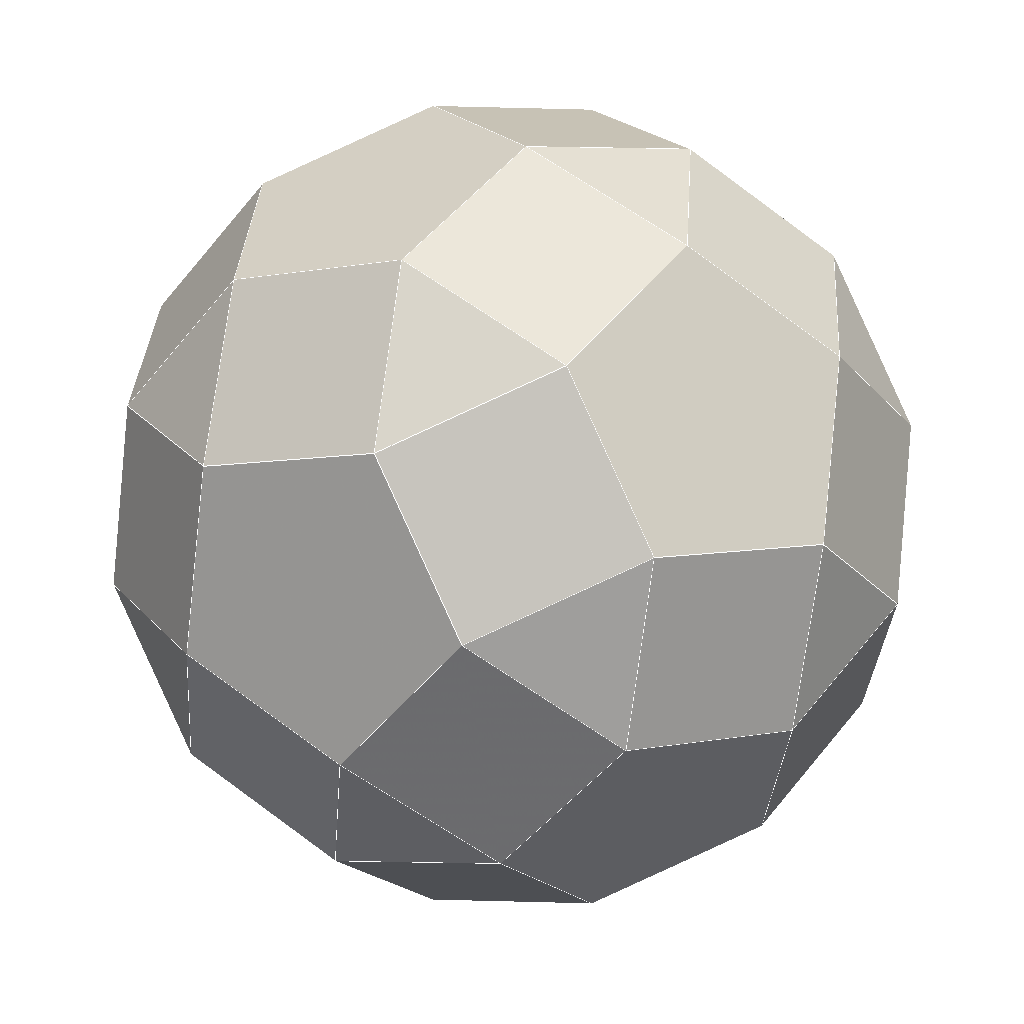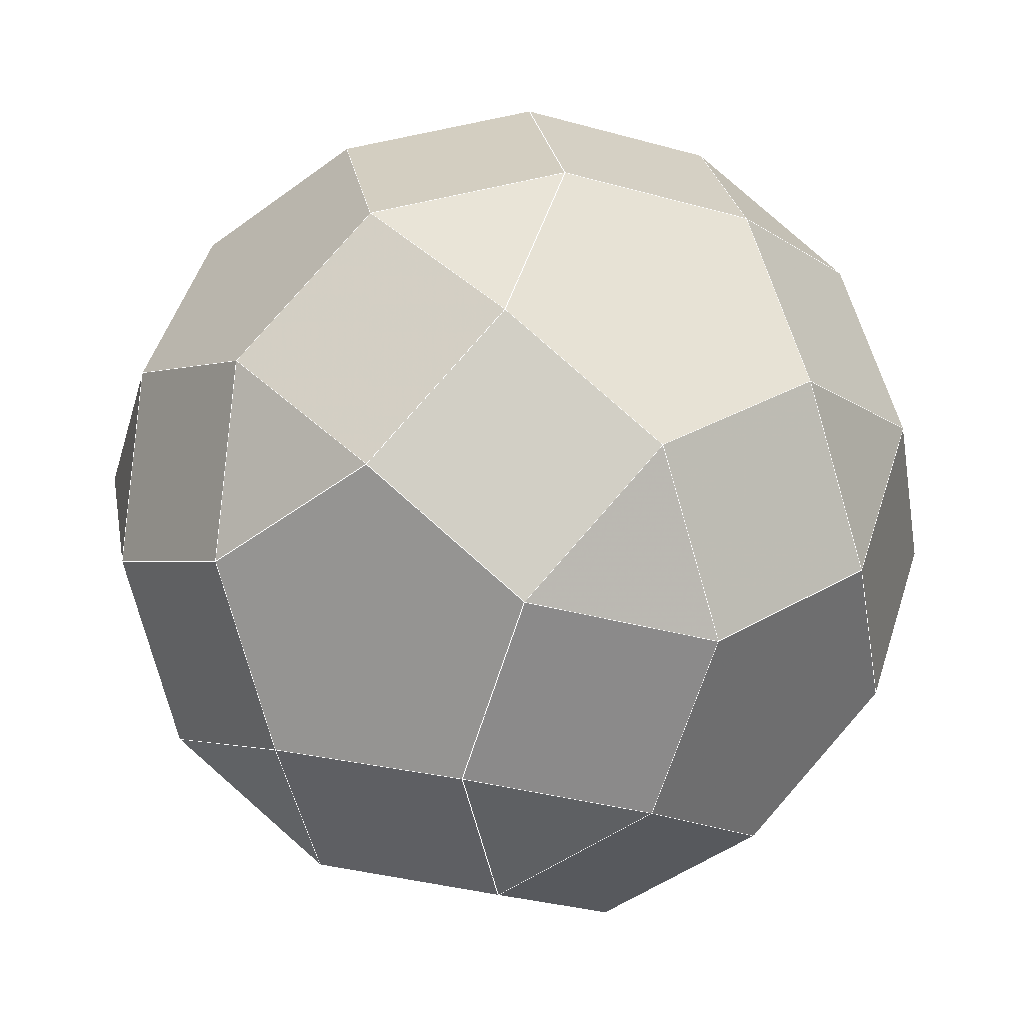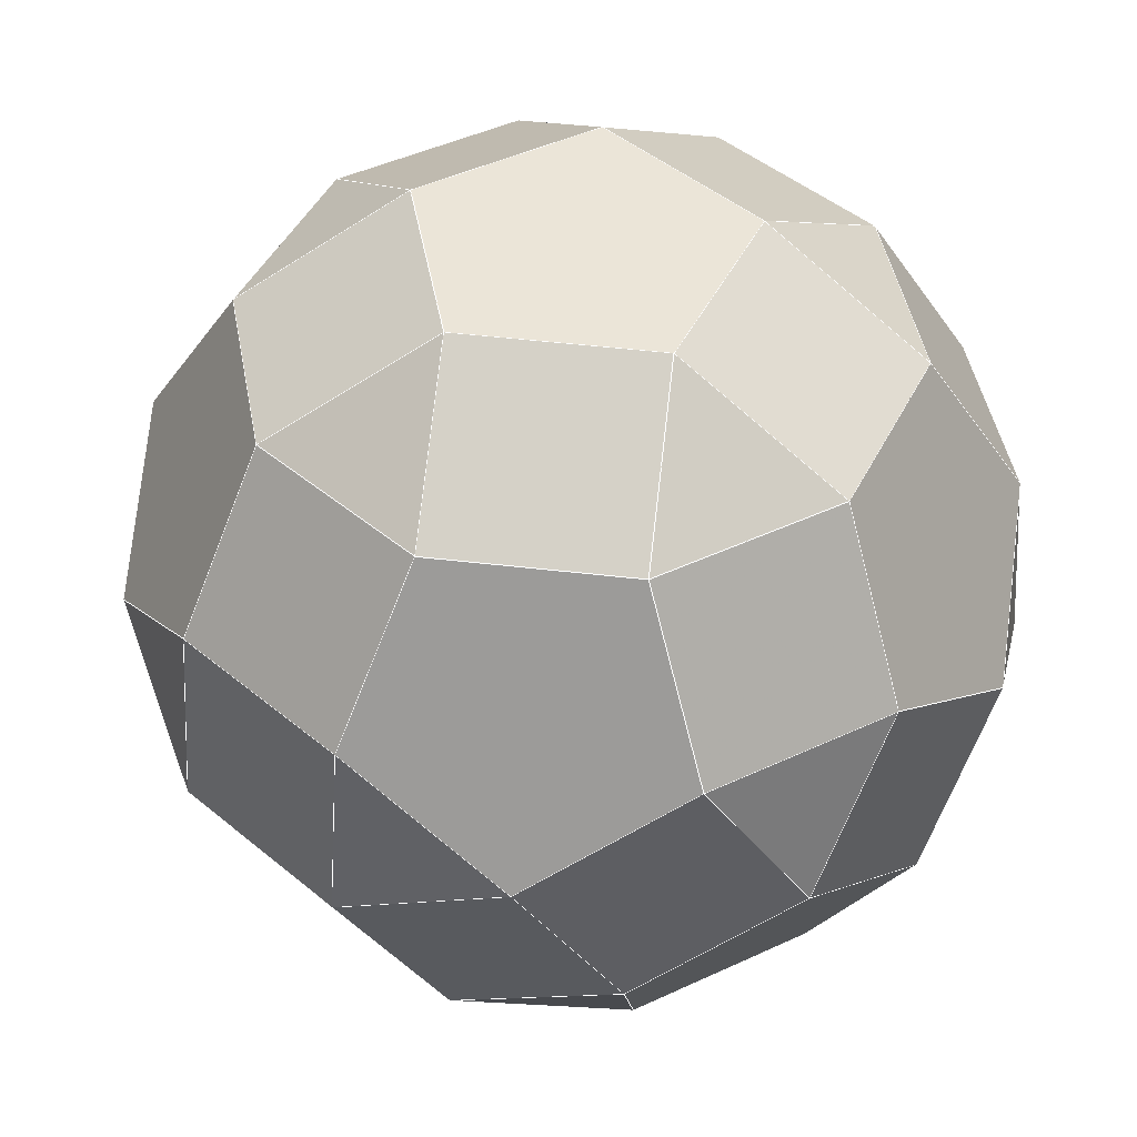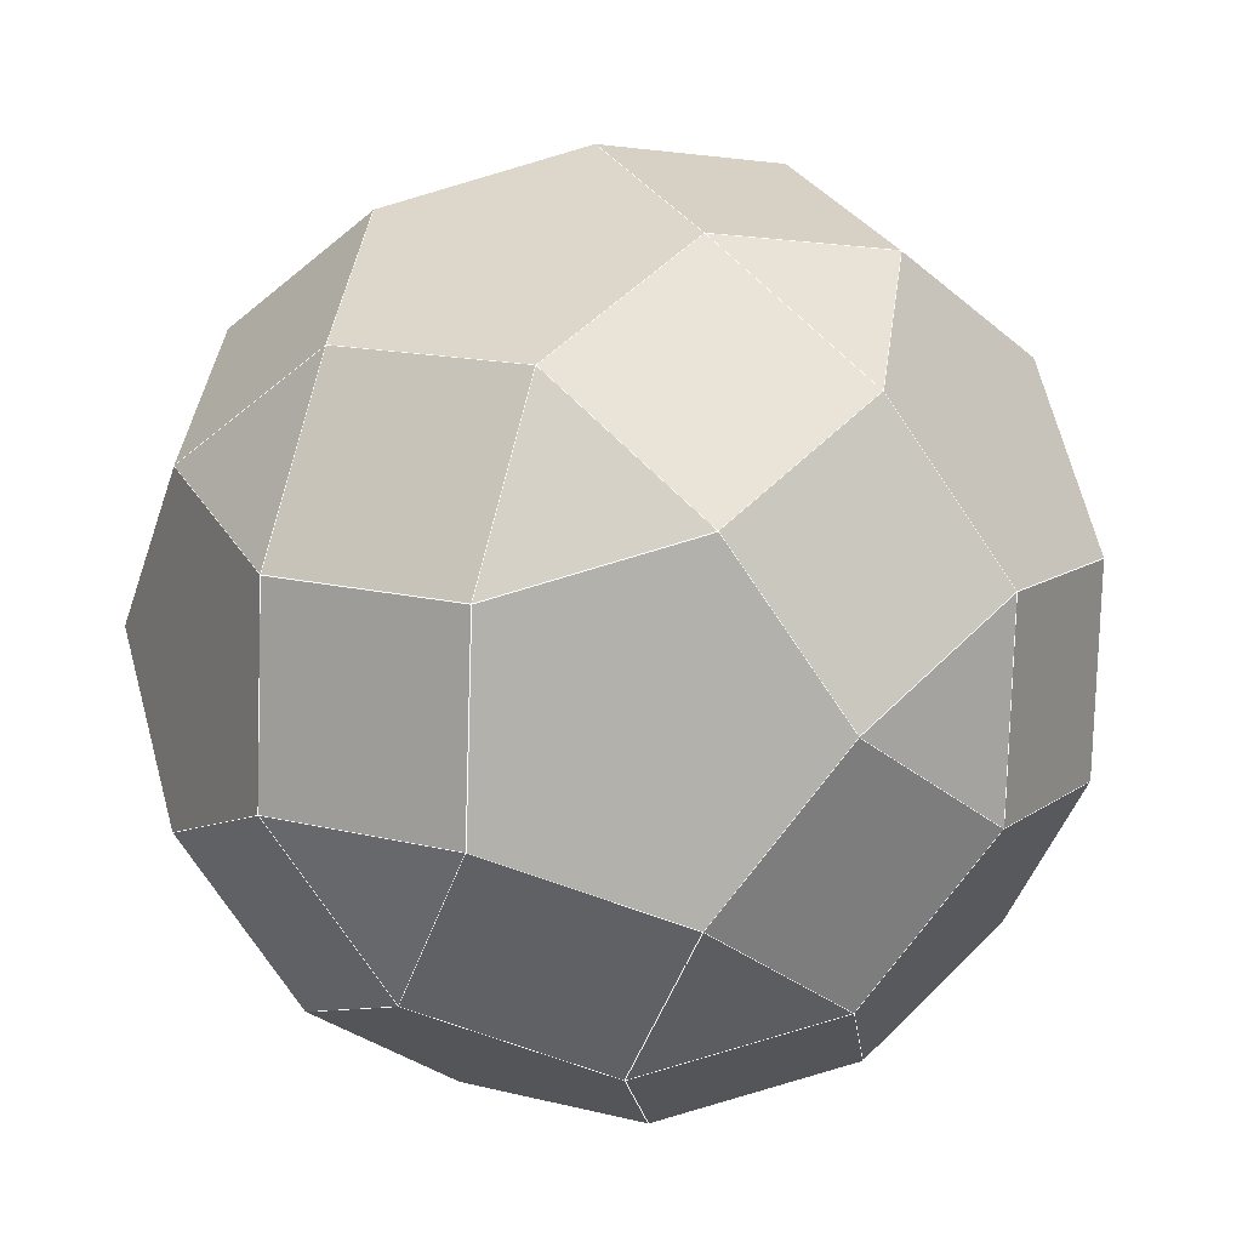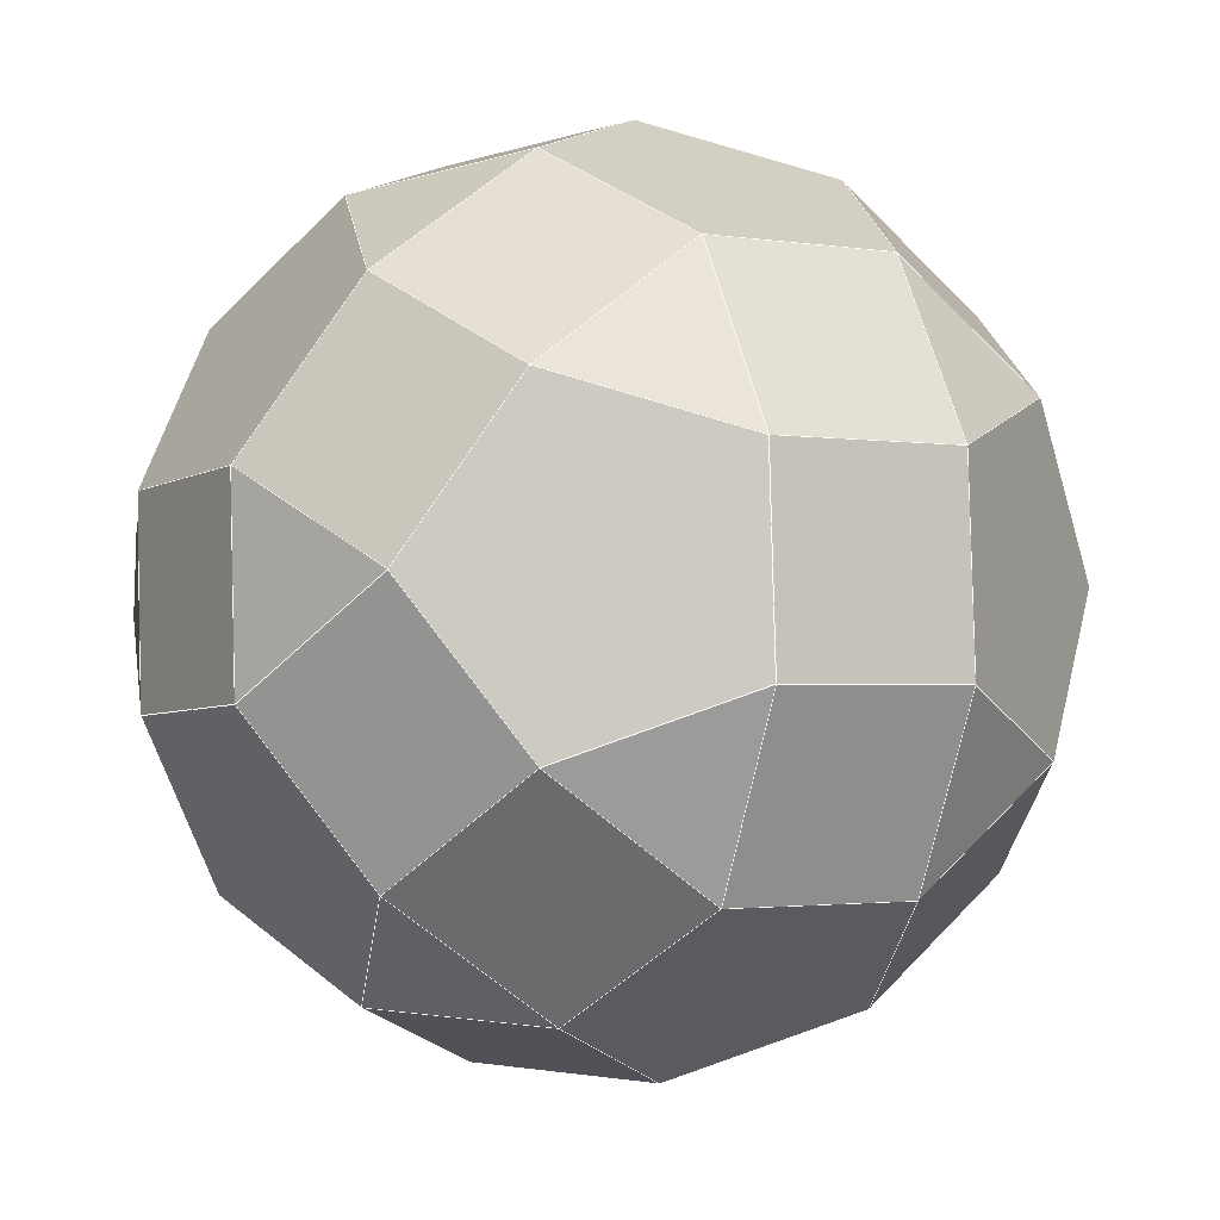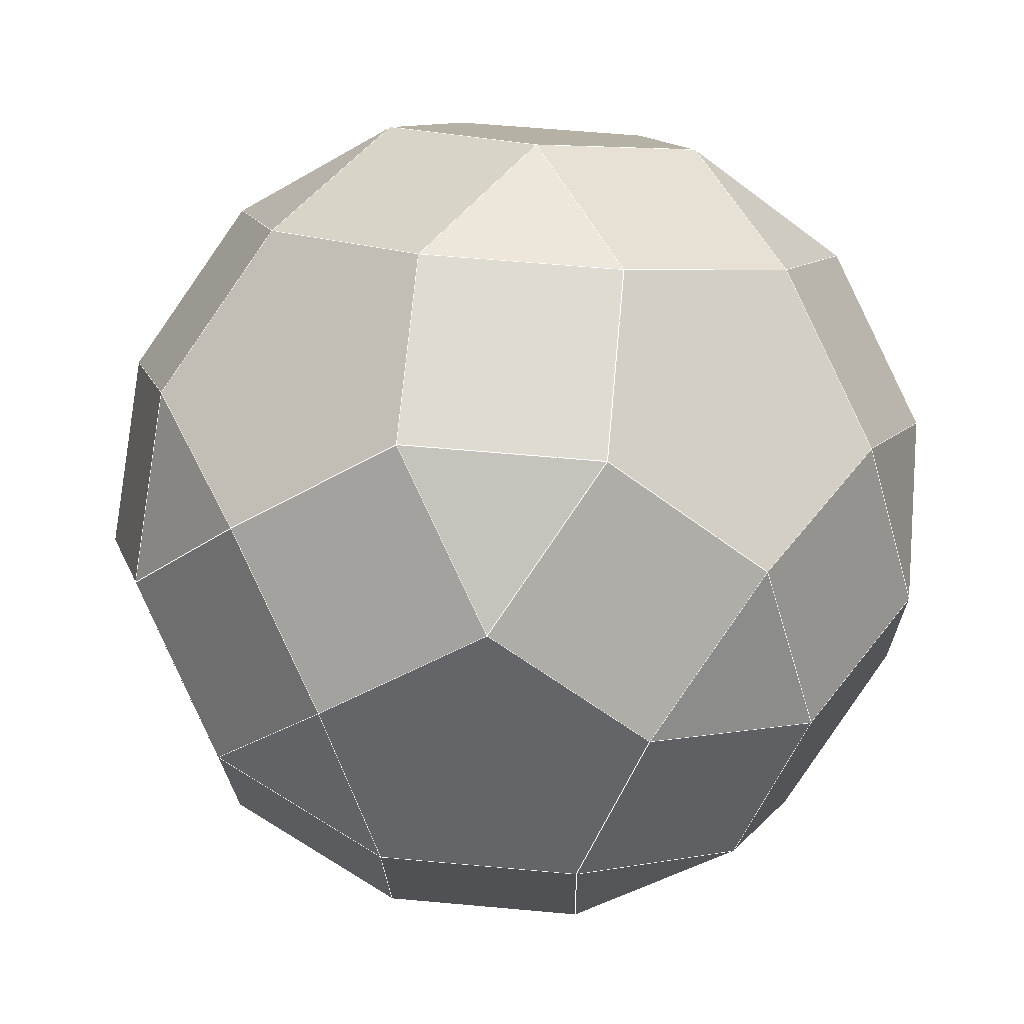
<metadata>
{"format":"obj","ext":"obj","renderer":"f3d","projection":"perspective","resolution":1024,"background":"white","views":[{"elev":-36.1,"azim":-90.8,"up":"+Z"},{"elev":-78.7,"azim":109.8,"up":"+Z"},{"elev":-72.4,"azim":-112.1,"up":"+Y"},{"elev":-72.6,"azim":123.7,"up":"+Y"},{"elev":38.8,"azim":49.5,"up":"+Z"},{"elev":16.9,"azim":-176.6,"up":"+Y"}]}
</metadata>
<code>
o PolyhedronMesh
v 0.05781 -0.9557 0.2885
v -0.1817 -0.7664 0.6161
v 0.2652 -0.7381 0.6204
v -0.5831 -0.1888 0.7902
v -0.2356 0.02776 0.9715
v -0.2069 -0.4112 0.8877
v -0.7449 0.1996 0.6366
v -0.6305 0.6054 0.4857
v -0.3974 0.4161 0.8179
v -0.2836 0.8737 0.3951
v 0.1633 0.9021 0.3995
v -0.05045 0.6844 0.7273
v 0.6276 -0.6892 0.362
v 0.8265 -0.3039 0.4739
v 0.8795 -0.4719 0.06214
v 0.9409 0.102 0.323
v 0.9271 0.3733 -0.03303
v 0.9939 -0.06605 -0.08874
v 0.24 -0.3829 0.8921
v 0.2114 0.0561 0.9758
v 0.5869 -0.1146 0.8015
v 0.3258 0.4619 0.8249
v 0.5395 0.6796 0.4971
v 0.7013 0.2913 0.6506
v 0.4203 -0.9069 0.03004
v 0.6721 -0.6896 -0.2698
v 0.2836 -0.8737 -0.3951
v 0.6583 -0.4182 -0.6258
v 0.3843 -0.1966 -0.9021
v 0.2699 -0.6024 -0.7512
v 0.8572 -0.03289 -0.5139
v 0.7905 0.4064 -0.4582
v 0.5831 0.1888 -0.7902
v 0.6791 0.7303 0.07454
v 0.3029 0.9528 -0.02303
v 0.5424 0.7634 -0.3506
v -0.1633 -0.9021 -0.3995
v -0.1771 -0.6308 -0.7555
v -0.5395 -0.6796 -0.4971
v -0.3389 -0.2424 -0.9091
v -0.5869 0.1146 -0.8015
v -0.7013 -0.2913 -0.6506
v 0.008042 0.0259 -0.9996
v 0.2069 0.4112 -0.8877
v -0.24 0.3829 -0.8921
v 0.1817 0.7664 -0.6161
v -0.05781 0.9557 -0.2885
v -0.2652 0.7381 -0.6204
v -0.3029 -0.9528 0.02304
v -0.6791 -0.7303 -0.07454
v -0.5424 -0.7634 0.3506
v -0.9271 -0.3733 0.03303
v -0.9523 -0.0181 0.3047
v -0.7905 -0.4064 0.4582
v -0.9409 -0.102 -0.323
v -0.8265 0.3039 -0.4739
v -0.966 0.2532 -0.05137
v -0.6276 0.6892 -0.362
v -0.4203 0.9069 -0.03004
v -0.7672 0.6386 0.06053
v -0.3029 -0.9528 0.02304
v -0.5424 -0.7634 0.3506
v -0.1817 -0.7664 0.6161
v 0.05781 -0.9557 0.2885
v -0.1817 -0.7664 0.6161
v -0.2069 -0.4112 0.8877
v 0.24 -0.3829 0.8921
v 0.2652 -0.7381 0.6204
v -0.2069 -0.4112 0.8877
v -0.2356 0.02776 0.9715
v 0.2114 0.0561 0.9758
v 0.24 -0.3829 0.8921
v -0.7449 0.1996 0.6366
v -0.3974 0.4161 0.8179
v -0.2356 0.02776 0.9715
v -0.5831 -0.1888 0.7902
v -0.6305 0.6054 0.4857
v -0.2836 0.8737 0.3951
v -0.05045 0.6844 0.7273
v -0.3974 0.4161 0.8179
v -0.05045 0.6844 0.7273
v 0.1633 0.9021 0.3995
v 0.5395 0.6796 0.4971
v 0.3258 0.4619 0.8249
v 0.05781 -0.9557 0.2885
v 0.2652 -0.7381 0.6204
v 0.6276 -0.6892 0.362
v 0.4203 -0.9069 0.03004
v 0.8265 -0.3039 0.4739
v 0.9409 0.102 0.323
v 0.9939 -0.06605 -0.08874
v 0.8795 -0.4719 0.06214
v 0.9939 -0.06605 -0.08874
v 0.9271 0.3733 -0.03303
v 0.7905 0.4064 -0.4582
v 0.8572 -0.03289 -0.5139
v 0.5869 -0.1146 0.8015
v 0.7013 0.2913 0.6506
v 0.9409 0.102 0.323
v 0.8265 -0.3039 0.4739
v 0.2114 0.0561 0.9758
v 0.3258 0.4619 0.8249
v 0.7013 0.2913 0.6506
v 0.5869 -0.1146 0.8015
v 0.5395 0.6796 0.4971
v 0.1633 0.9021 0.3995
v 0.3029 0.9528 -0.02303
v 0.6791 0.7303 0.07454
v 0.6276 -0.6892 0.362
v 0.8795 -0.4719 0.06214
v 0.6721 -0.6896 -0.2698
v 0.4203 -0.9069 0.03004
v 0.6721 -0.6896 -0.2698
v 0.6583 -0.4182 -0.6258
v 0.2699 -0.6024 -0.7512
v 0.2836 -0.8737 -0.3951
v 0.3843 -0.1966 -0.9021
v 0.5831 0.1888 -0.7902
v 0.2069 0.4112 -0.8877
v 0.008042 0.0259 -0.9996
v 0.8572 -0.03289 -0.5139
v 0.5831 0.1888 -0.7902
v 0.3843 -0.1966 -0.9021
v 0.6583 -0.4182 -0.6258
v 0.9271 0.3733 -0.03303
v 0.6791 0.7303 0.07454
v 0.5424 0.7634 -0.3506
v 0.7905 0.4064 -0.4582
v 0.5424 0.7634 -0.3506
v 0.3029 0.9528 -0.02303
v -0.05781 0.9557 -0.2885
v 0.1817 0.7664 -0.6161
v 0.2836 -0.8737 -0.3951
v 0.2699 -0.6024 -0.7512
v -0.1771 -0.6308 -0.7555
v -0.1633 -0.9021 -0.3995
v -0.1771 -0.6308 -0.7555
v -0.3389 -0.2424 -0.9091
v -0.7013 -0.2913 -0.6506
v -0.5395 -0.6796 -0.4971
v -0.7013 -0.2913 -0.6506
v -0.5869 0.1146 -0.8015
v -0.8265 0.3039 -0.4739
v -0.9409 -0.102 -0.323
v 0.008042 0.0259 -0.9996
v -0.24 0.3829 -0.8921
v -0.5869 0.1146 -0.8015
v -0.3389 -0.2424 -0.9091
v 0.2069 0.4112 -0.8877
v 0.1817 0.7664 -0.6161
v -0.2652 0.7381 -0.6204
v -0.24 0.3829 -0.8921
v -0.2652 0.7381 -0.6204
v -0.05781 0.9557 -0.2885
v -0.4203 0.9069 -0.03004
v -0.6276 0.6892 -0.362
v -0.1633 -0.9021 -0.3995
v -0.5395 -0.6796 -0.4971
v -0.6791 -0.7303 -0.07454
v -0.3029 -0.9528 0.02304
v -0.6791 -0.7303 -0.07454
v -0.9271 -0.3733 0.03303
v -0.7905 -0.4064 0.4582
v -0.5424 -0.7634 0.3506
v -0.7905 -0.4064 0.4582
v -0.9523 -0.0181 0.3047
v -0.7449 0.1996 0.6366
v -0.5831 -0.1888 0.7902
v -0.9409 -0.102 -0.323
v -0.966 0.2532 -0.05137
v -0.9523 -0.0181 0.3047
v -0.9271 -0.3733 0.03303
v -0.8265 0.3039 -0.4739
v -0.6276 0.6892 -0.362
v -0.7672 0.6386 0.06053
v -0.966 0.2532 -0.05137
v -0.7672 0.6386 0.06053
v -0.4203 0.9069 -0.03004
v -0.2836 0.8737 0.3951
v -0.6305 0.6054 0.4857
v -0.5424 -0.7634 0.3506
v -0.7905 -0.4064 0.4582
v -0.5831 -0.1888 0.7902
v -0.2069 -0.4112 0.8877
v -0.1817 -0.7664 0.6161
v -0.3974 0.4161 0.8179
v -0.05045 0.6844 0.7273
v 0.3258 0.4619 0.8249
v 0.2114 0.0561 0.9758
v -0.2356 0.02776 0.9715
v 0.2652 -0.7381 0.6204
v 0.24 -0.3829 0.8921
v 0.5869 -0.1146 0.8015
v 0.8265 -0.3039 0.4739
v 0.6276 -0.6892 0.362
v 0.7013 0.2913 0.6506
v 0.5395 0.6796 0.4971
v 0.6791 0.7303 0.07454
v 0.9271 0.3733 -0.03303
v 0.9409 0.102 0.323
v 0.8795 -0.4719 0.06214
v 0.9939 -0.06605 -0.08874
v 0.8572 -0.03289 -0.5139
v 0.6583 -0.4182 -0.6258
v 0.6721 -0.6896 -0.2698
v 0.7905 0.4064 -0.4582
v 0.5424 0.7634 -0.3506
v 0.1817 0.7664 -0.6161
v 0.2069 0.4112 -0.8877
v 0.5831 0.1888 -0.7902
v 0.2699 -0.6024 -0.7512
v 0.3843 -0.1966 -0.9021
v 0.008042 0.0259 -0.9996
v -0.3389 -0.2424 -0.9091
v -0.1771 -0.6308 -0.7555
v -0.24 0.3829 -0.8921
v -0.2652 0.7381 -0.6204
v -0.6276 0.6892 -0.362
v -0.8265 0.3039 -0.4739
v -0.5869 0.1146 -0.8015
v -0.5395 -0.6796 -0.4971
v -0.7013 -0.2913 -0.6506
v -0.9409 -0.102 -0.323
v -0.9271 -0.3733 0.03303
v -0.6791 -0.7303 -0.07454
v -0.966 0.2532 -0.05137
v -0.7672 0.6386 0.06053
v -0.6305 0.6054 0.4857
v -0.7449 0.1996 0.6366
v -0.9523 -0.0181 0.3047
v -0.3029 -0.9528 0.02304
v 0.05781 -0.9557 0.2885
v 0.4203 -0.9069 0.03004
v 0.2836 -0.8737 -0.3951
v -0.1633 -0.9021 -0.3995
v -0.4203 0.9069 -0.03004
v -0.05781 0.9557 -0.2885
v 0.3029 0.9528 -0.02303
v 0.1633 0.9021 0.3995
v -0.2836 0.8737 0.3951
f 1 2 3
f 4 5 6
f 7 8 9
f 10 11 12
f 13 14 15
f 16 17 18
f 19 20 21
f 22 23 24
f 25 26 27
f 28 29 30
f 31 32 33
f 34 35 36
f 37 38 39
f 40 41 42
f 43 44 45
f 46 47 48
f 49 50 51
f 52 53 54
f 55 56 57
f 58 59 60
f 61 62 63
f 61 63 64
f 65 66 67
f 65 67 68
f 69 70 71
f 69 71 72
f 73 74 75
f 73 75 76
f 77 78 79
f 77 79 80
f 81 82 83
f 81 83 84
f 85 86 87
f 85 87 88
f 89 90 91
f 89 91 92
f 93 94 95
f 93 95 96
f 97 98 99
f 97 99 100
f 101 102 103
f 101 103 104
f 105 106 107
f 105 107 108
f 109 110 111
f 109 111 112
f 113 114 115
f 113 115 116
f 117 118 119
f 117 119 120
f 121 122 123
f 121 123 124
f 125 126 127
f 125 127 128
f 129 130 131
f 129 131 132
f 133 134 135
f 133 135 136
f 137 138 139
f 137 139 140
f 141 142 143
f 141 143 144
f 145 146 147
f 145 147 148
f 149 150 151
f 149 151 152
f 153 154 155
f 153 155 156
f 157 158 159
f 157 159 160
f 161 162 163
f 161 163 164
f 165 166 167
f 165 167 168
f 169 170 171
f 169 171 172
f 173 174 175
f 173 175 176
f 177 178 179
f 177 179 180
f 181 182 183
f 181 183 184
f 181 184 185
f 186 187 188
f 186 188 189
f 186 189 190
f 191 192 193
f 191 193 194
f 191 194 195
f 196 197 198
f 196 198 199
f 196 199 200
f 201 202 203
f 201 203 204
f 201 204 205
f 206 207 208
f 206 208 209
f 206 209 210
f 211 212 213
f 211 213 214
f 211 214 215
f 216 217 218
f 216 218 219
f 216 219 220
f 221 222 223
f 221 223 224
f 221 224 225
f 226 227 228
f 226 228 229
f 226 229 230
f 231 232 233
f 231 233 234
f 231 234 235
f 236 237 238
f 236 238 239
f 236 239 240
l 1 2
l 2 3
l 3 1
l 4 5
l 5 6
l 6 4
l 7 8
l 8 9
l 9 7
l 10 11
l 11 12
l 12 10
l 13 14
l 14 15
l 15 13
l 16 17
l 17 18
l 18 16
l 19 20
l 20 21
l 21 19
l 22 23
l 23 24
l 24 22
l 25 26
l 26 27
l 27 25
l 28 29
l 29 30
l 30 28
l 31 32
l 32 33
l 33 31
l 34 35
l 35 36
l 36 34
l 37 38
l 38 39
l 39 37
l 40 41
l 41 42
l 42 40
l 43 44
l 44 45
l 45 43
l 46 47
l 47 48
l 48 46
l 49 50
l 50 51
l 51 49
l 52 53
l 53 54
l 54 52
l 55 56
l 56 57
l 57 55
l 58 59
l 59 60
l 60 58
l 61 62
l 62 63
l 63 64
l 64 61
l 65 66
l 66 67
l 67 68
l 68 65
l 69 70
l 70 71
l 71 72
l 72 69
l 73 74
l 74 75
l 75 76
l 76 73
l 77 78
l 78 79
l 79 80
l 80 77
l 81 82
l 82 83
l 83 84
l 84 81
l 85 86
l 86 87
l 87 88
l 88 85
l 89 90
l 90 91
l 91 92
l 92 89
l 93 94
l 94 95
l 95 96
l 96 93
l 97 98
l 98 99
l 99 100
l 100 97
l 101 102
l 102 103
l 103 104
l 104 101
l 105 106
l 106 107
l 107 108
l 108 105
l 109 110
l 110 111
l 111 112
l 112 109
l 113 114
l 114 115
l 115 116
l 116 113
l 117 118
l 118 119
l 119 120
l 120 117
l 121 122
l 122 123
l 123 124
l 124 121
l 125 126
l 126 127
l 127 128
l 128 125
l 129 130
l 130 131
l 131 132
l 132 129
l 133 134
l 134 135
l 135 136
l 136 133
l 137 138
l 138 139
l 139 140
l 140 137
l 141 142
l 142 143
l 143 144
l 144 141
l 145 146
l 146 147
l 147 148
l 148 145
l 149 150
l 150 151
l 151 152
l 152 149
l 153 154
l 154 155
l 155 156
l 156 153
l 157 158
l 158 159
l 159 160
l 160 157
l 161 162
l 162 163
l 163 164
l 164 161
l 165 166
l 166 167
l 167 168
l 168 165
l 169 170
l 170 171
l 171 172
l 172 169
l 173 174
l 174 175
l 175 176
l 176 173
l 177 178
l 178 179
l 179 180
l 180 177
l 181 182
l 182 183
l 183 184
l 184 185
l 185 181
l 186 187
l 187 188
l 188 189
l 189 190
l 190 186
l 191 192
l 192 193
l 193 194
l 194 195
l 195 191
l 196 197
l 197 198
l 198 199
l 199 200
l 200 196
l 201 202
l 202 203
l 203 204
l 204 205
l 205 201
l 206 207
l 207 208
l 208 209
l 209 210
l 210 206
l 211 212
l 212 213
l 213 214
l 214 215
l 215 211
l 216 217
l 217 218
l 218 219
l 219 220
l 220 216
l 221 222
l 222 223
l 223 224
l 224 225
l 225 221
l 226 227
l 227 228
l 228 229
l 229 230
l 230 226
l 231 232
l 232 233
l 233 234
l 234 235
l 235 231
l 236 237
l 237 238
l 238 239
l 239 240
l 240 236

</code>
